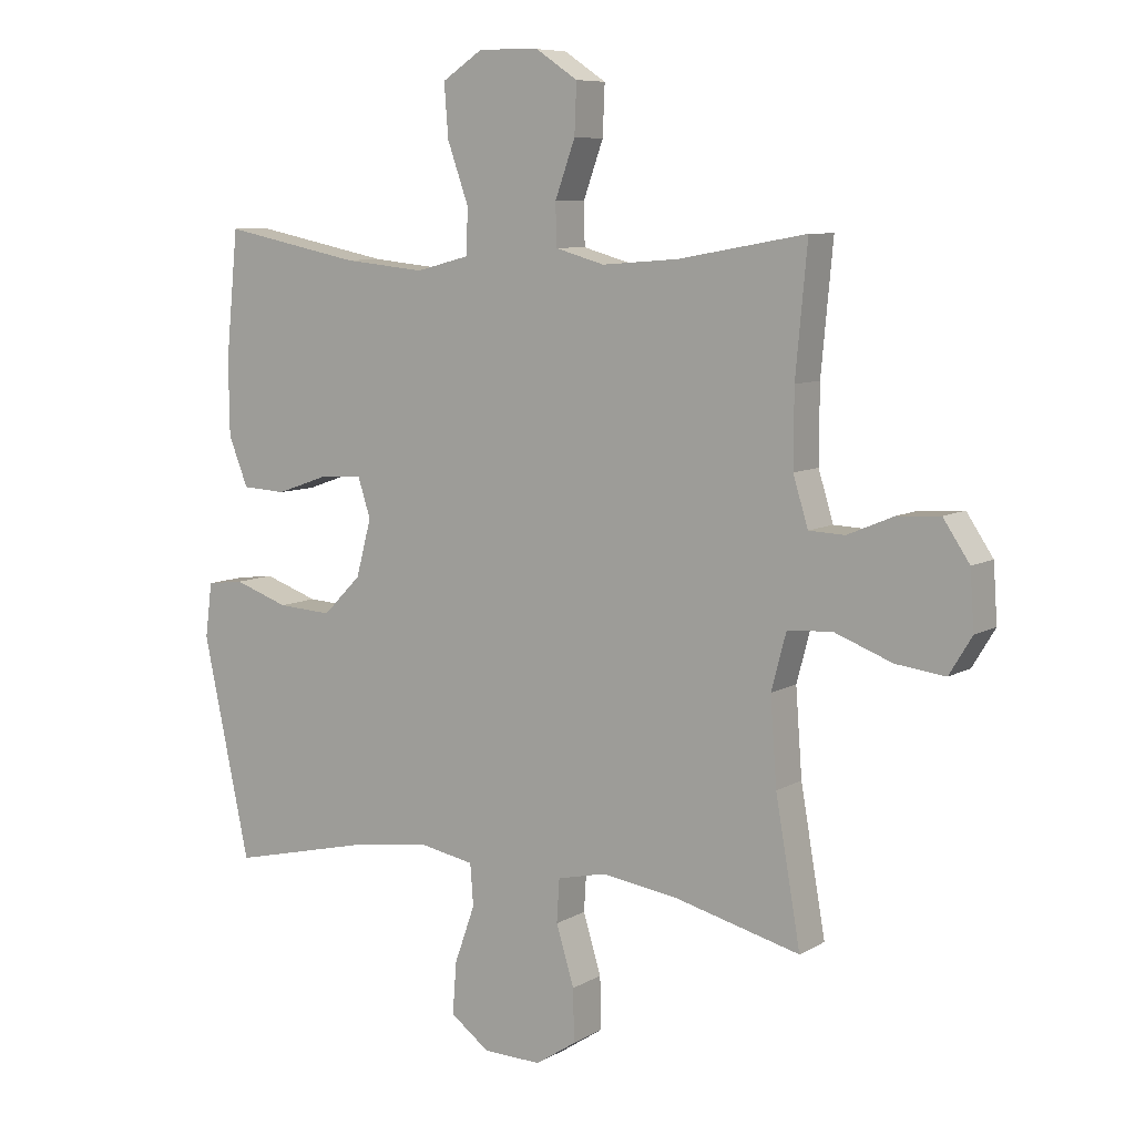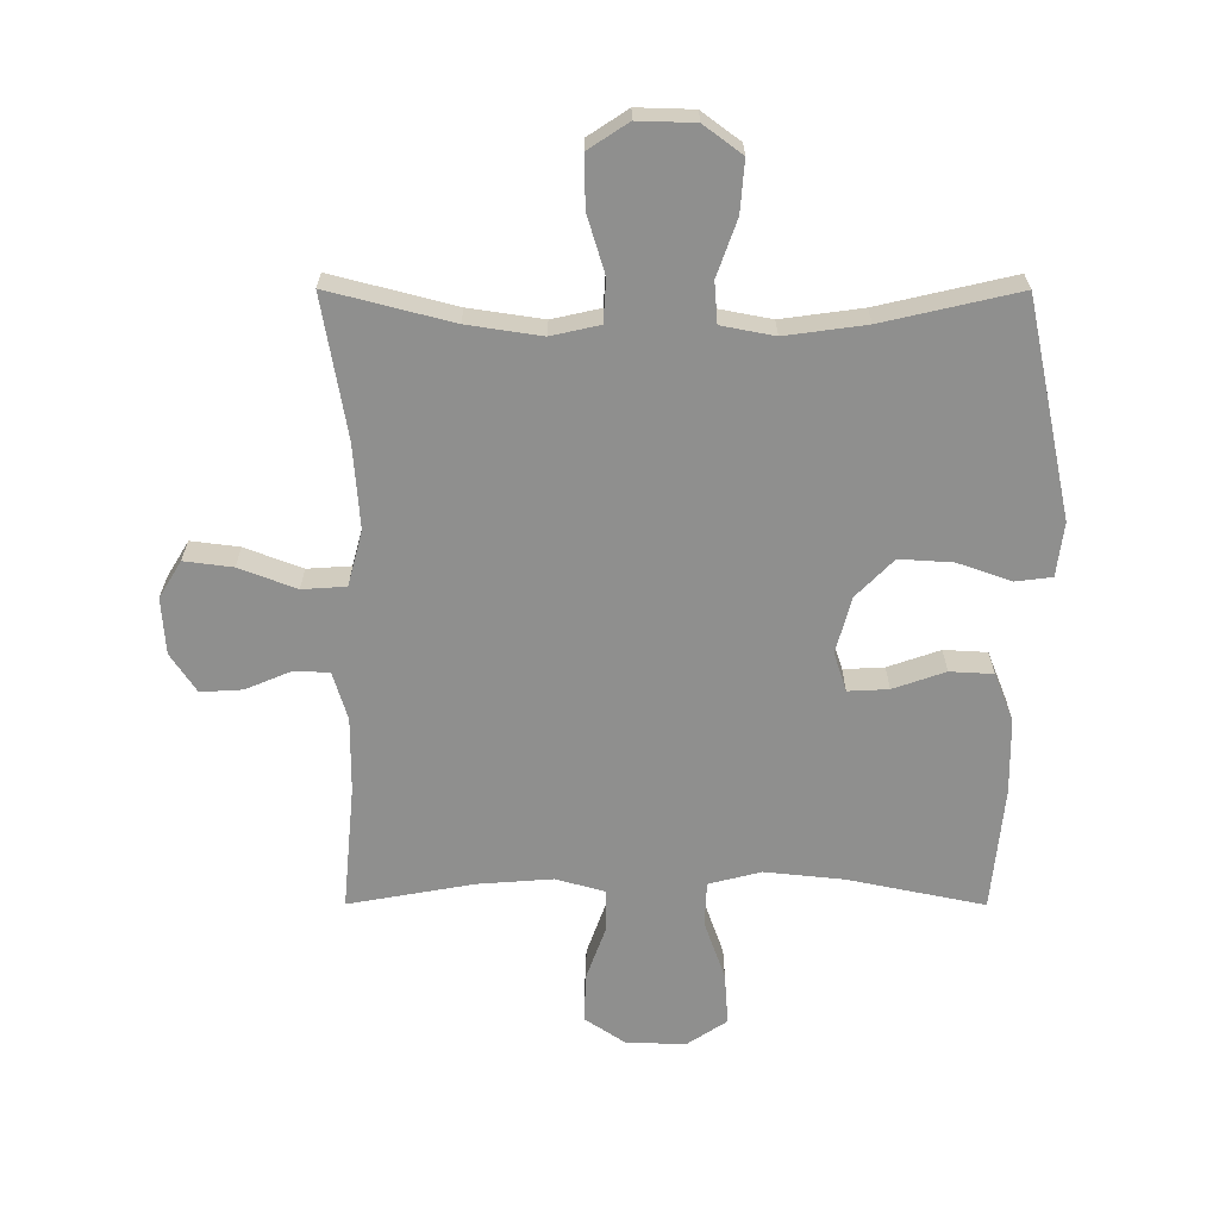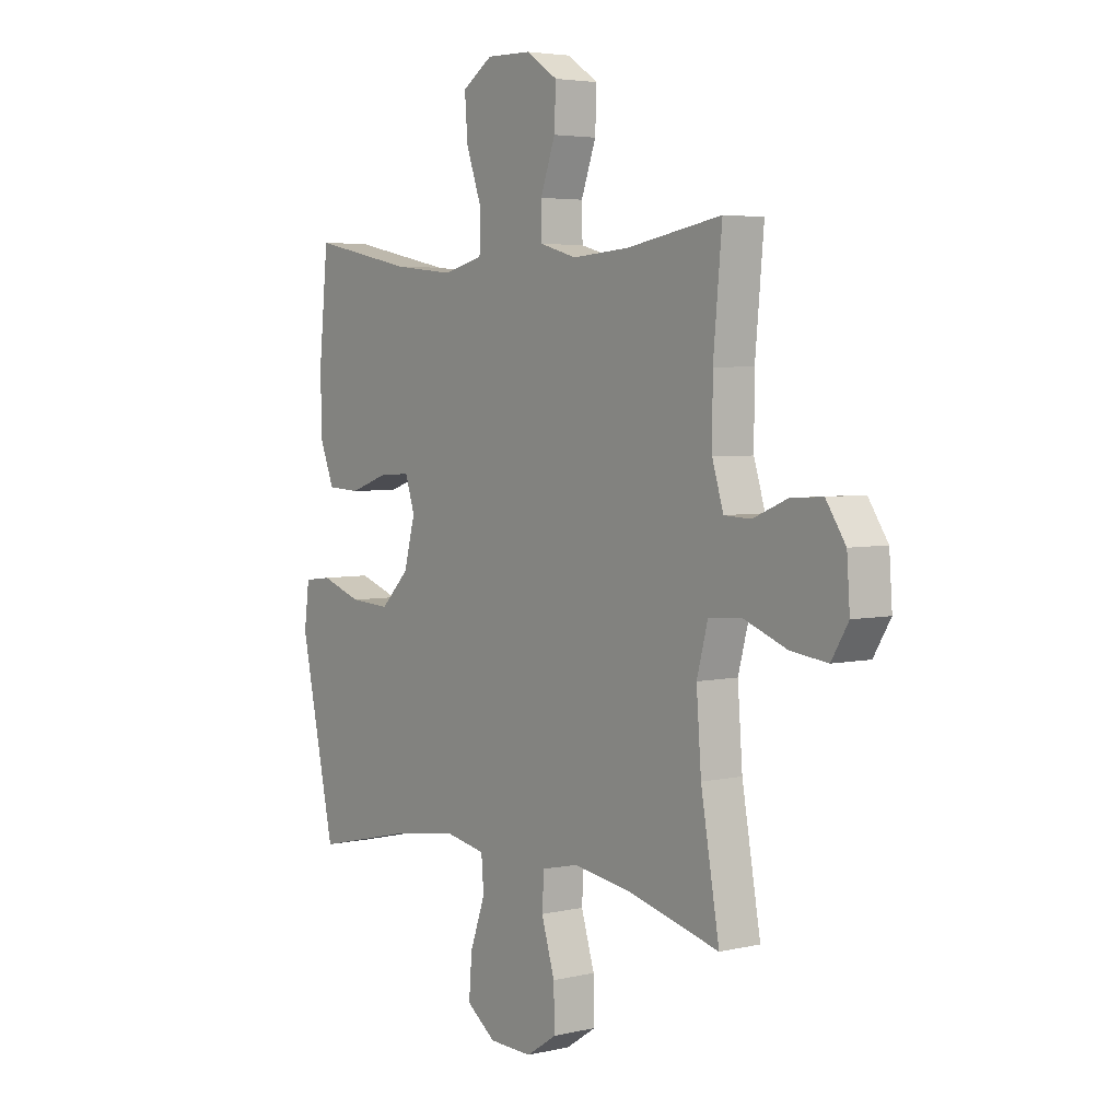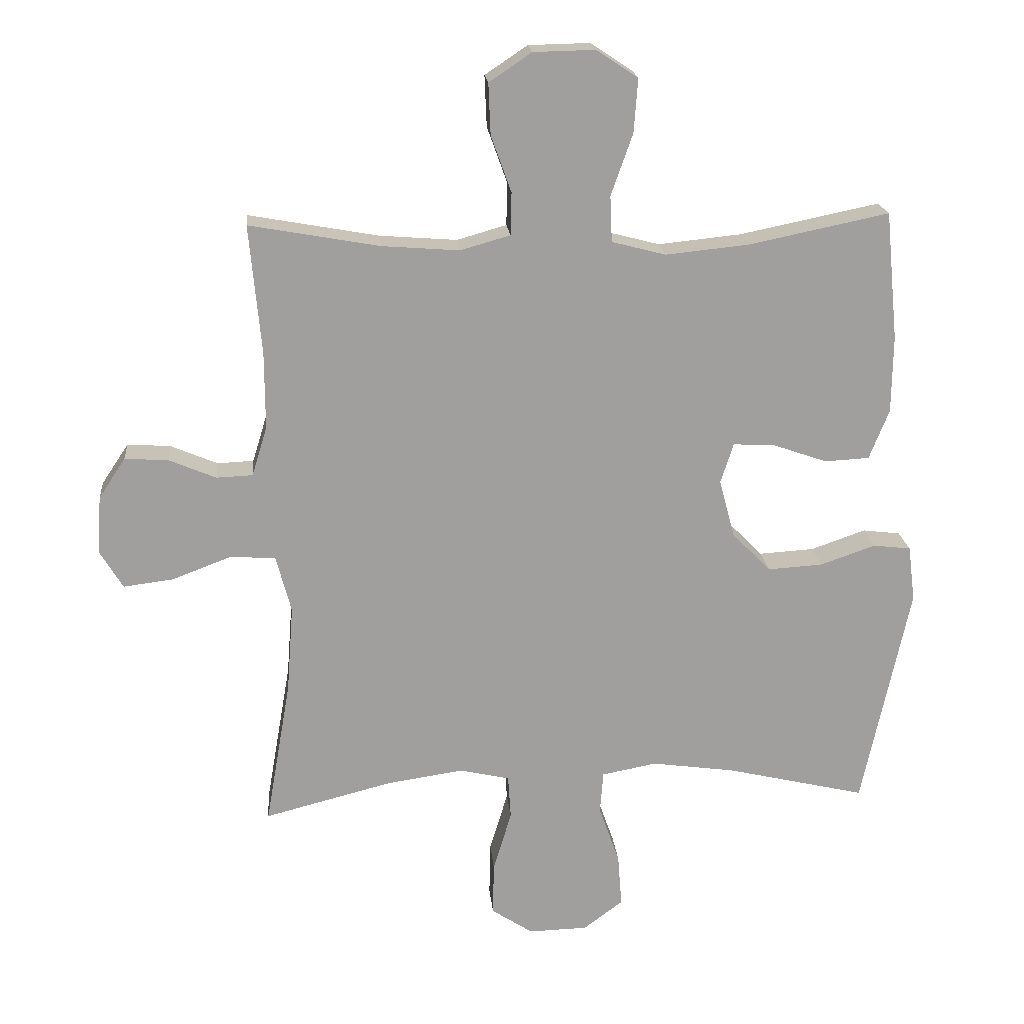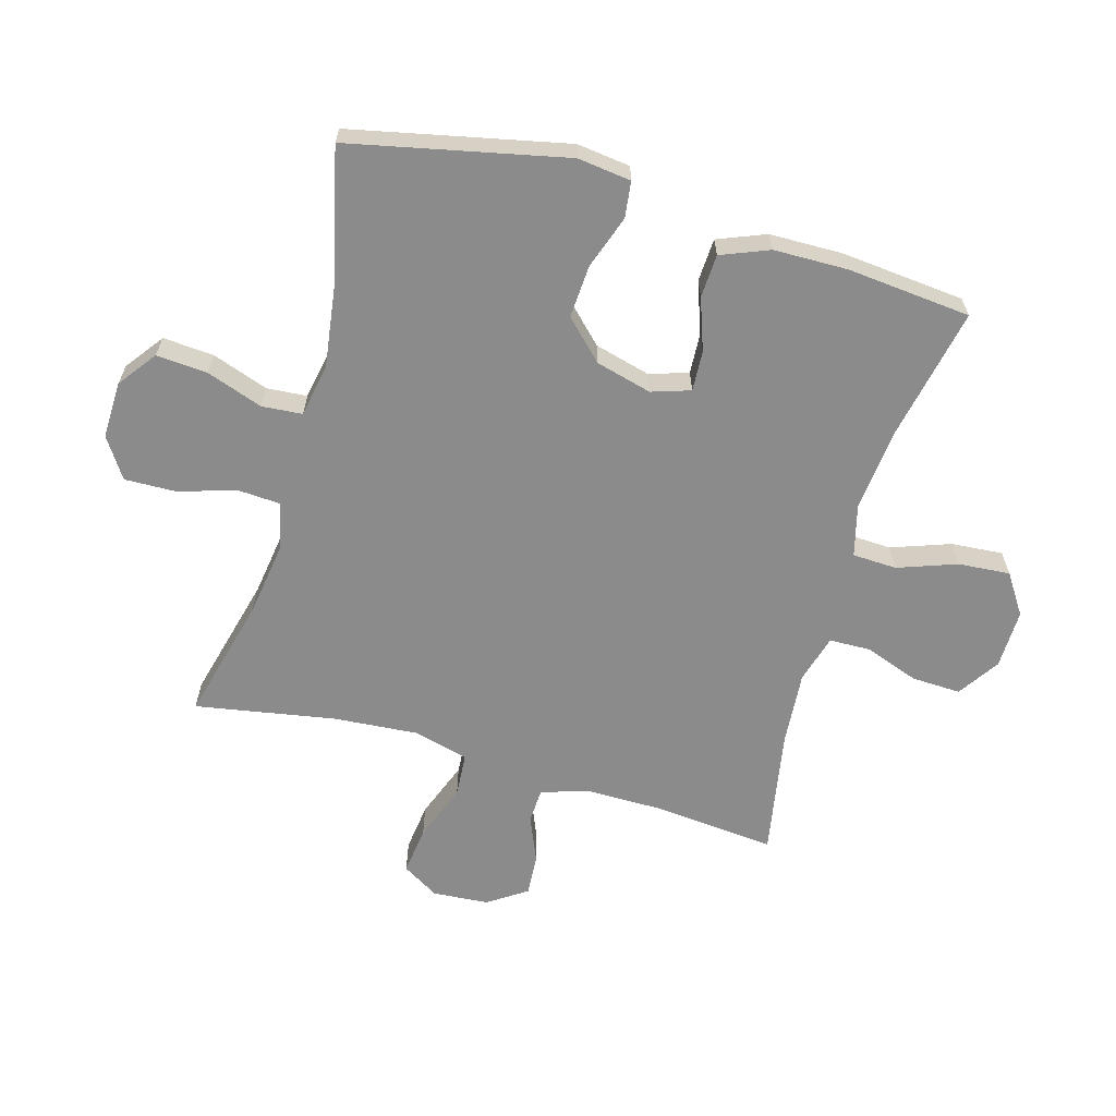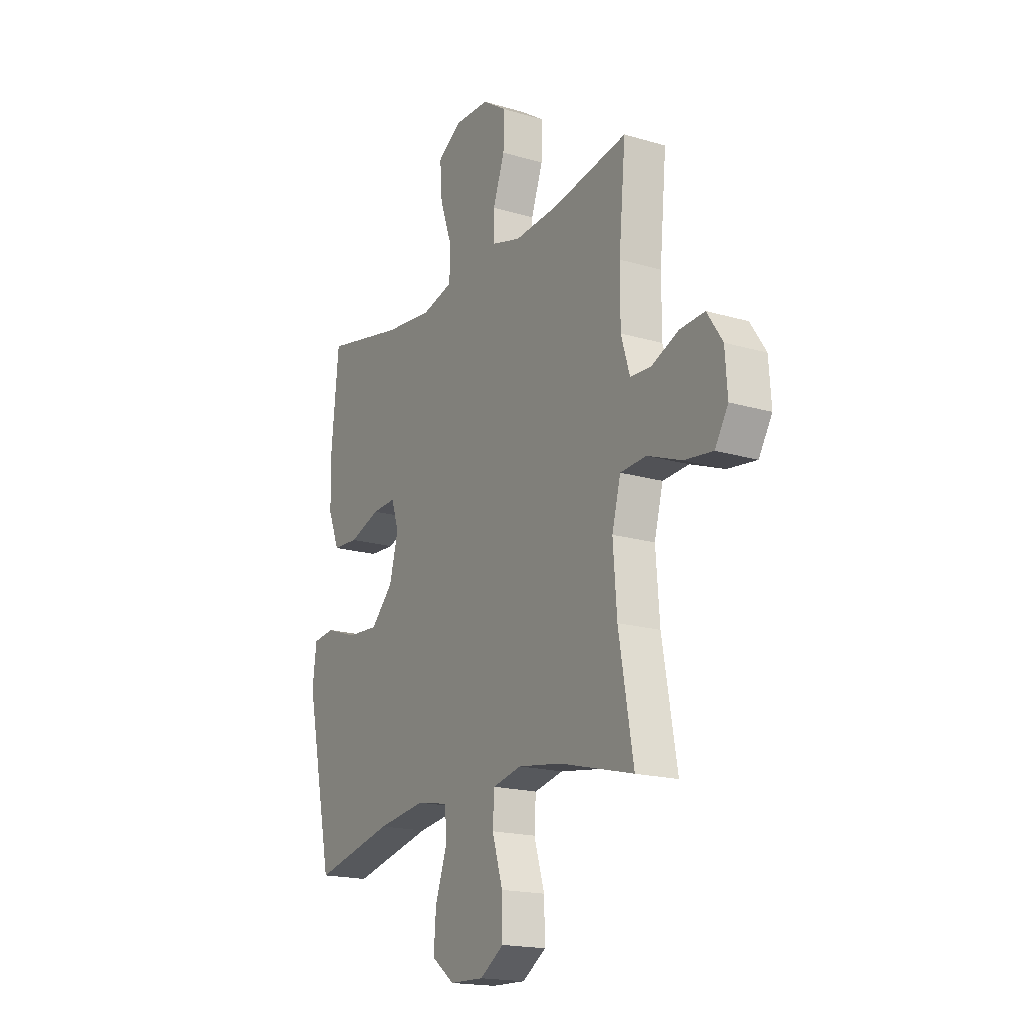
<metadata>
{"format":"obj","ext":"obj","renderer":"f3d","projection":"perspective","resolution":1024,"background":"white","views":[{"elev":8.0,"azim":33.0,"up":"+Z"},{"elev":-65.2,"azim":179.9,"up":"+Y"},{"elev":4.3,"azim":53.0,"up":"+Z"},{"elev":19.0,"azim":174.9,"up":"+Z"},{"elev":-63.8,"azim":-105.8,"up":"+Y"},{"elev":-18.1,"azim":60.0,"up":"+Z"}]}
</metadata>
<code>
o path3466
v 0.272 0.0375 0.4576
v 0.1498 0.0375 0.4483
v 0.07119 0.0375 0.4707
v 0.06957 0.0375 0.5377
v 0.1016 0.0375 0.6268
v 0.105 0.0375 0.707
v 0.03778 0.0375 0.7519
v -0.05919 0.0375 0.7541
v -0.1246 0.0375 0.7109
v -0.1182 0.0375 0.6261
v -0.08403 0.0375 0.5294
v -0.08713 0.0375 0.4571
v -0.1724 0.0375 0.435
v -0.3041 0.0375 0.4486
v -0.5246 0.0375 0.4942
v -0.5445 0.0375 0.2918
v -0.543 0.0375 0.1708
v -0.5117 0.0375 0.09199
v -0.4411 0.0375 0.08813
v -0.356 0.0375 0.1178
v -0.29 0.0375 0.1212
v -0.2695 0.0375 0.05798
v -0.2938 0.0375 -0.03357
v -0.355 0.0375 -0.09554
v -0.4419 0.0375 -0.09009
v -0.5293 0.0375 -0.05969
v -0.5885 0.0375 -0.06685
v -0.5997 0.0375 -0.1545
v -0.5246 0.0375 -0.5075
v -0.3041 0.0375 -0.4563
v -0.172 0.0375 -0.4382
v -0.08554 0.0375 -0.4547
v -0.08042 0.0375 -0.5211
v -0.1129 0.0375 -0.6131
v -0.1195 0.0375 -0.6968
v -0.05693 0.0375 -0.7434
v 0.03638 0.0375 -0.7461
v 0.1016 0.0375 -0.7031
v 0.09976 0.0375 -0.6192
v 0.071 0.0375 -0.5245
v 0.07534 0.0375 -0.4553
v 0.1543 0.0375 -0.4374
v 0.2752 0.0375 -0.4555
v 0.4773 0.0375 -0.5075
v 0.4374 0.0375 -0.2775
v 0.4271 0.0375 -0.1399
v 0.4509 0.0375 -0.04997
v 0.5223 0.0375 -0.0452
v 0.6154 0.0375 -0.08061
v 0.6944 0.0375 -0.09063
v 0.7307 0.0375 -0.03052
v 0.7243 0.0375 0.06102
v 0.6821 0.0375 0.1244
v 0.6137 0.0375 0.1201
v 0.5395 0.0375 0.08888
v 0.4821 0.0375 0.09143
v 0.4581 0.0375 0.1698
v 0.4585 0.0375 0.291
v 0.4773 0.0375 0.4942
v 0.272 -0.0375 0.4576
v 0.1498 -0.0375 0.4483
v 0.07119 -0.0375 0.4707
v 0.06957 -0.0375 0.5377
v 0.1016 -0.0375 0.6268
v 0.105 -0.0375 0.707
v 0.03778 -0.0375 0.7519
v -0.05919 -0.0375 0.7541
v -0.1246 -0.0375 0.7109
v -0.1182 -0.0375 0.6261
v -0.08403 -0.0375 0.5294
v -0.08713 -0.0375 0.4571
v -0.1724 -0.0375 0.435
v -0.3041 -0.0375 0.4486
v -0.5246 -0.0375 0.4942
v -0.5445 -0.0375 0.2918
v -0.543 -0.0375 0.1708
v -0.5117 -0.0375 0.09199
v -0.4411 -0.0375 0.08813
v -0.356 -0.0375 0.1178
v -0.29 -0.0375 0.1212
v -0.2695 -0.0375 0.05798
v -0.2938 -0.0375 -0.03357
v -0.355 -0.0375 -0.09554
v -0.4419 -0.0375 -0.09009
v -0.5293 -0.0375 -0.05969
v -0.5885 -0.0375 -0.06685
v -0.5997 -0.0375 -0.1545
v -0.5246 -0.0375 -0.5075
v -0.3041 -0.0375 -0.4563
v -0.172 -0.0375 -0.4382
v -0.08554 -0.0375 -0.4547
v -0.08042 -0.0375 -0.5211
v -0.1129 -0.0375 -0.6131
v -0.1195 -0.0375 -0.6968
v -0.05693 -0.0375 -0.7434
v 0.03638 -0.0375 -0.7461
v 0.1016 -0.0375 -0.7031
v 0.09976 -0.0375 -0.6192
v 0.071 -0.0375 -0.5245
v 0.07534 -0.0375 -0.4553
v 0.1543 -0.0375 -0.4374
v 0.2752 -0.0375 -0.4555
v 0.4773 -0.0375 -0.5075
v 0.4374 -0.0375 -0.2775
v 0.4271 -0.0375 -0.1399
v 0.4509 -0.0375 -0.04997
v 0.5223 -0.0375 -0.0452
v 0.6154 -0.0375 -0.08061
v 0.6944 -0.0375 -0.09063
v 0.7307 -0.0375 -0.03052
v 0.7243 -0.0375 0.06102
v 0.6821 -0.0375 0.1244
v 0.6137 -0.0375 0.1201
v 0.5395 -0.0375 0.08888
v 0.4821 -0.0375 0.09143
v 0.4581 -0.0375 0.1698
v 0.4585 -0.0375 0.291
v 0.4773 -0.0375 0.4942
v 0.03778 0.0375 0.7519
v -0.05919 0.0375 0.7541
v -0.1246 0.0375 0.7109
v -0.1246 0.0375 0.7109
v 0.105 0.0375 0.707
v -0.1182 0.0375 0.6261
v 0.1016 0.0375 0.6268
v 0.06957 0.0375 0.5377
v -0.08403 0.0375 0.5294
v 0.07119 0.0375 0.4707
v 0.07119 0.0375 0.4707
v -0.08713 0.0375 0.4571
v -0.08713 0.0375 0.4571
v 0.4773 0.0375 0.4942
v 0.4773 0.0375 0.4942
v 0.272 0.0375 0.4576
v -0.3041 0.0375 0.4486
v -0.5246 0.0375 0.4942
v -0.5246 0.0375 0.4942
v 0.1498 0.0375 0.4483
v -0.1724 0.0375 0.435
v -0.5445 0.0375 0.2918
v 0.4585 0.0375 0.291
v -0.543 0.0375 0.1708
v 0.4581 0.0375 0.1698
v -0.5117 0.0375 0.09199
v -0.5117 0.0375 0.09199
v 0.4821 0.0375 0.09143
v 0.4821 0.0375 0.09143
v -0.356 0.0375 0.1178
v -0.29 0.0375 0.1212
v -0.29 0.0375 0.1212
v 0.7243 0.0375 0.06102
v 0.6821 0.0375 0.1244
v 0.6137 0.0375 0.1201
v -0.2695 0.0375 0.05798
v 0.5395 0.0375 0.08888
v -0.4411 0.0375 0.08813
v 0.7307 0.0375 -0.03052
v -0.2938 0.0375 -0.03357
v 0.6944 0.0375 -0.09063
v 0.6944 0.0375 -0.09063
v -0.355 0.0375 -0.09554
v 0.6154 0.0375 -0.08061
v 0.5223 0.0375 -0.0452
v 0.4509 0.0375 -0.04997
v 0.4509 0.0375 -0.04997
v 0.4271 0.0375 -0.1399
v -0.4419 0.0375 -0.09009
v -0.5293 0.0375 -0.05969
v -0.5885 0.0375 -0.06685
v -0.5885 0.0375 -0.06685
v -0.5997 0.0375 -0.1545
v 0.4374 0.0375 -0.2775
v 0.4773 0.0375 -0.5075
v 0.4773 0.0375 -0.5075
v 0.1543 0.0375 -0.4374
v 0.2752 0.0375 -0.4555
v 0.07534 0.0375 -0.4553
v 0.07534 0.0375 -0.4553
v -0.172 0.0375 -0.4382
v -0.08554 0.0375 -0.4547
v -0.08554 0.0375 -0.4547
v -0.3041 0.0375 -0.4563
v -0.08042 0.0375 -0.5211
v 0.071 0.0375 -0.5245
v -0.5246 0.0375 -0.5075
v -0.5246 0.0375 -0.5075
v -0.1129 0.0375 -0.6131
v 0.09976 0.0375 -0.6192
v -0.1195 0.0375 -0.6968
v 0.1016 0.0375 -0.7031
v -0.05693 0.0375 -0.7434
v 0.03638 0.0375 -0.7461
v 0.03778 -0.0375 0.7519
v -0.05919 -0.0375 0.7541
v -0.1246 -0.0375 0.7109
v -0.1246 -0.0375 0.7109
v 0.105 -0.0375 0.707
v -0.1182 -0.0375 0.6261
v 0.1016 -0.0375 0.6268
v 0.06957 -0.0375 0.5377
v -0.08403 -0.0375 0.5294
v 0.07119 -0.0375 0.4707
v 0.07119 -0.0375 0.4707
v -0.08713 -0.0375 0.4571
v -0.08713 -0.0375 0.4571
v 0.4773 -0.0375 0.4942
v 0.4773 -0.0375 0.4942
v 0.272 -0.0375 0.4576
v -0.3041 -0.0375 0.4486
v -0.5246 -0.0375 0.4942
v -0.5246 -0.0375 0.4942
v 0.1498 -0.0375 0.4483
v -0.1724 -0.0375 0.435
v -0.5445 -0.0375 0.2918
v 0.4585 -0.0375 0.291
v -0.543 -0.0375 0.1708
v 0.4581 -0.0375 0.1698
v -0.5117 -0.0375 0.09199
v -0.5117 -0.0375 0.09199
v 0.4821 -0.0375 0.09143
v 0.4821 -0.0375 0.09143
v -0.356 -0.0375 0.1178
v -0.29 -0.0375 0.1212
v -0.29 -0.0375 0.1212
v 0.7243 -0.0375 0.06102
v 0.6821 -0.0375 0.1244
v 0.6137 -0.0375 0.1201
v -0.2695 -0.0375 0.05798
v 0.5395 -0.0375 0.08888
v -0.4411 -0.0375 0.08813
v 0.7307 -0.0375 -0.03052
v -0.2938 -0.0375 -0.03357
v 0.6944 -0.0375 -0.09063
v 0.6944 -0.0375 -0.09063
v -0.355 -0.0375 -0.09554
v 0.6154 -0.0375 -0.08061
v 0.5223 -0.0375 -0.0452
v 0.4509 -0.0375 -0.04997
v 0.4509 -0.0375 -0.04997
v 0.4271 -0.0375 -0.1399
v -0.4419 -0.0375 -0.09009
v -0.5293 -0.0375 -0.05969
v -0.5885 -0.0375 -0.06685
v -0.5885 -0.0375 -0.06685
v -0.5997 -0.0375 -0.1545
v 0.4374 -0.0375 -0.2775
v 0.4773 -0.0375 -0.5075
v 0.4773 -0.0375 -0.5075
v 0.1543 -0.0375 -0.4374
v 0.2752 -0.0375 -0.4555
v 0.07534 -0.0375 -0.4553
v 0.07534 -0.0375 -0.4553
v -0.172 -0.0375 -0.4382
v -0.08554 -0.0375 -0.4547
v -0.08554 -0.0375 -0.4547
v -0.3041 -0.0375 -0.4563
v -0.08042 -0.0375 -0.5211
v 0.071 -0.0375 -0.5245
v -0.5246 -0.0375 -0.5075
v -0.5246 -0.0375 -0.5075
v -0.1129 -0.0375 -0.6131
v 0.09976 -0.0375 -0.6192
v -0.1195 -0.0375 -0.6968
v 0.1016 -0.0375 -0.7031
v -0.05693 -0.0375 -0.7434
v 0.03638 -0.0375 -0.7461
f 220 217 238
f 251 257 258
f 199 198 200
f 236 229 237
f 222 216 230
f 240 232 249
f 215 208 217
f 235 241 256
f 265 261 263
f 251 232 254
f 202 228 212
f 195 198 194
f 193 198 199
f 228 204 223
f 230 216 218
f 236 227 229
f 229 220 237
f 238 228 240
f 249 232 251
f 262 266 264
f 258 257 261
f 202 204 228
f 223 209 222
f 197 193 199
f 233 231 236
f 231 225 236
f 240 249 246
f 214 209 210
f 213 209 223
f 214 222 209
f 201 200 198
f 251 254 257
f 194 198 193
f 240 228 232
f 217 212 228
f 202 201 204
f 258 261 262
f 217 228 238
f 204 213 223
f 253 235 256
f 256 241 245
f 227 236 225
f 208 215 206
f 245 241 242
f 232 253 254
f 226 227 225
f 212 217 208
f 232 235 253
f 246 250 247
f 246 249 250
f 256 245 259
f 216 222 214
f 262 261 266
f 266 261 265
f 200 201 202
f 237 220 238
f 245 242 243
f 7 8 67 66
f 8 122 196 67
f 6 7 66 65
f 9 10 69 68
f 5 6 65 64
f 4 5 64 63
f 10 11 70 69
f 129 4 63 203
f 11 131 205 70
f 133 1 60 207
f 14 137 211 73
f 2 3 62 61
f 1 2 61 60
f 12 13 72 71
f 13 14 73 72
f 15 16 75 74
f 58 59 118 117
f 16 17 76 75
f 57 58 117 116
f 17 145 219 76
f 147 57 116 221
f 20 150 224 79
f 52 53 112 111
f 53 54 113 112
f 21 22 81 80
f 54 55 114 113
f 19 20 79 78
f 18 19 78 77
f 55 56 115 114
f 51 52 111 110
f 22 23 82 81
f 160 51 110 234
f 23 24 83 82
f 49 50 109 108
f 48 49 108 107
f 165 48 107 239
f 46 47 106 105
f 25 26 85 84
f 26 170 244 85
f 27 28 87 86
f 24 25 84 83
f 45 46 105 104
f 174 45 104 248
f 42 43 102 101
f 178 42 101 252
f 31 181 255 90
f 30 31 90 89
f 32 33 92 91
f 40 41 100 99
f 186 30 89 260
f 28 29 88 87
f 43 44 103 102
f 33 34 93 92
f 39 40 99 98
f 34 35 94 93
f 38 39 98 97
f 35 36 95 94
f 37 38 97 96
f 36 37 96 95
f 146 164 143
f 177 184 183
f 125 126 124
f 162 163 155
f 148 156 142
f 166 175 158
f 141 143 134
f 161 182 167
f 191 189 187
f 177 180 158
f 128 138 154
f 121 120 124
f 119 125 124
f 154 149 130
f 156 144 142
f 162 155 153
f 155 163 146
f 164 166 154
f 175 177 158
f 188 190 192
f 184 187 183
f 128 154 130
f 149 148 135
f 123 125 119
f 159 162 157
f 157 162 151
f 166 172 175
f 140 136 135
f 139 149 135
f 140 135 148
f 127 124 126
f 177 183 180
f 120 119 124
f 166 158 154
f 143 154 138
f 128 130 127
f 184 188 187
f 143 164 154
f 130 149 139
f 179 182 161
f 182 171 167
f 153 151 162
f 134 132 141
f 171 168 167
f 158 180 179
f 152 151 153
f 138 134 143
f 158 179 161
f 172 173 176
f 172 176 175
f 182 185 171
f 142 140 148
f 188 192 187
f 192 191 187
f 126 128 127
f 163 164 146
f 171 169 168

</code>
